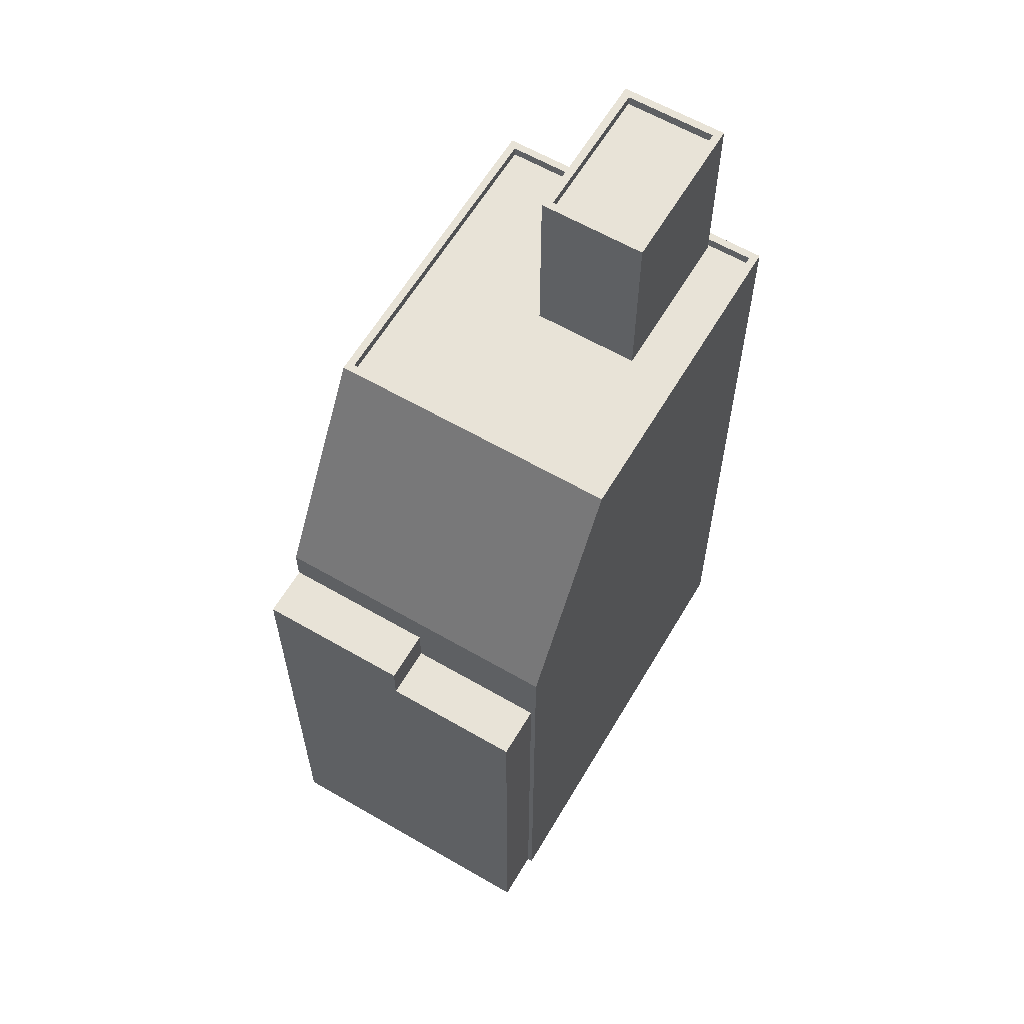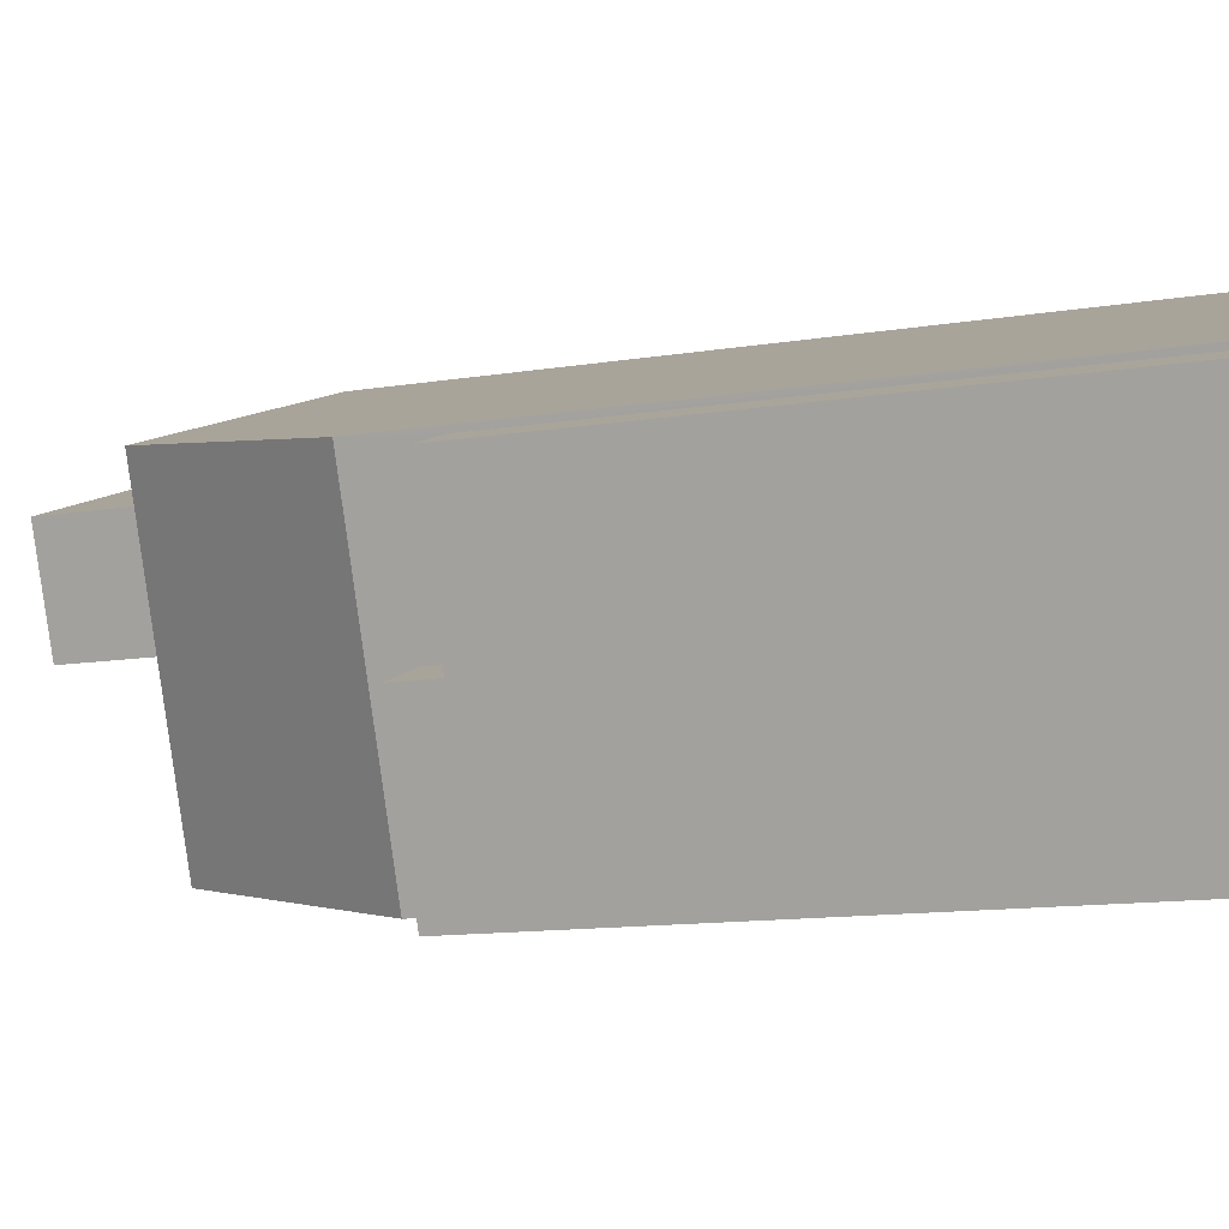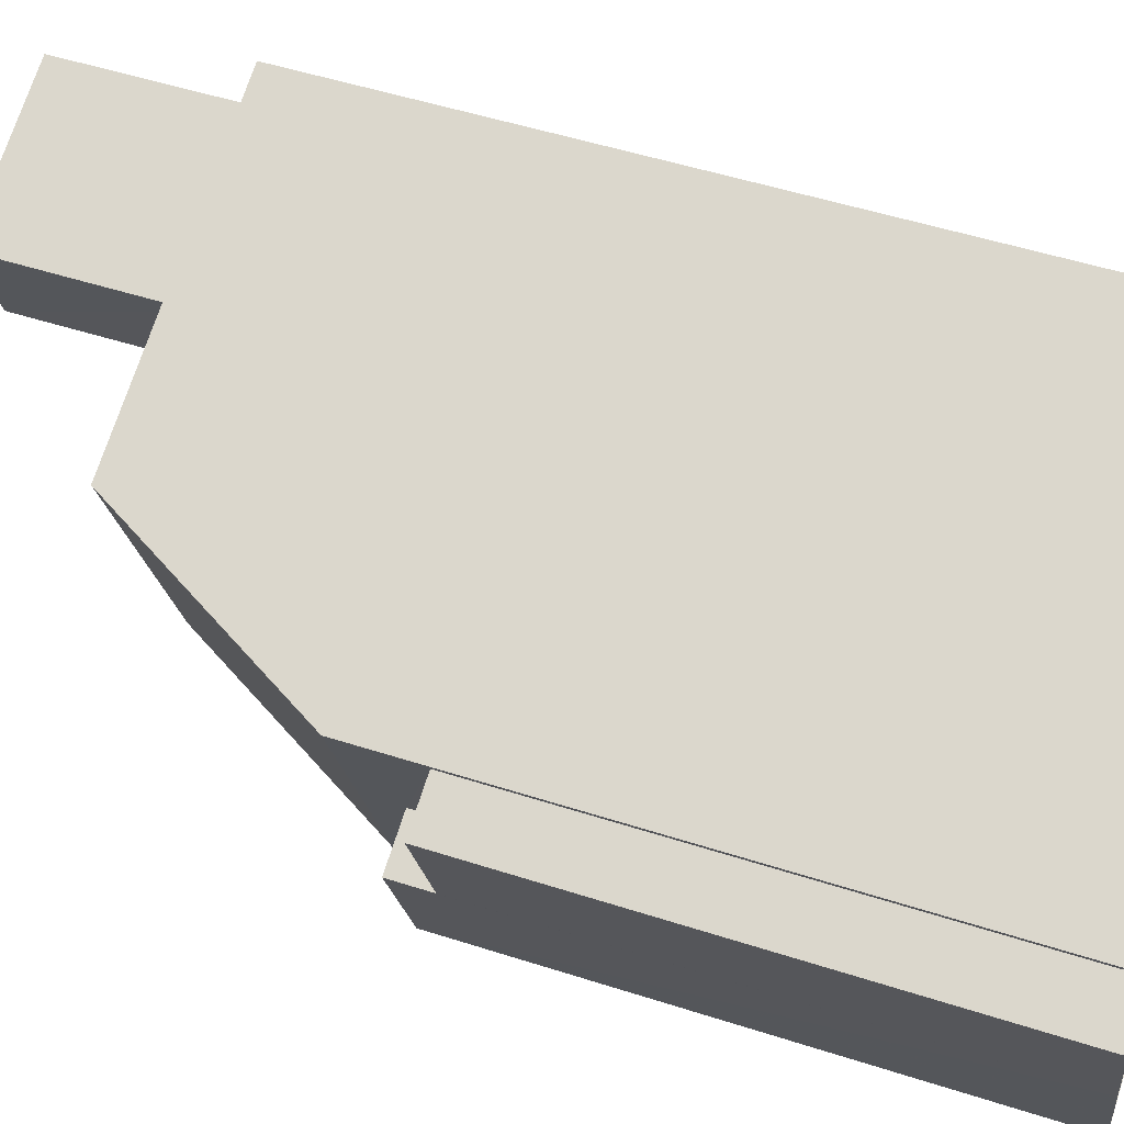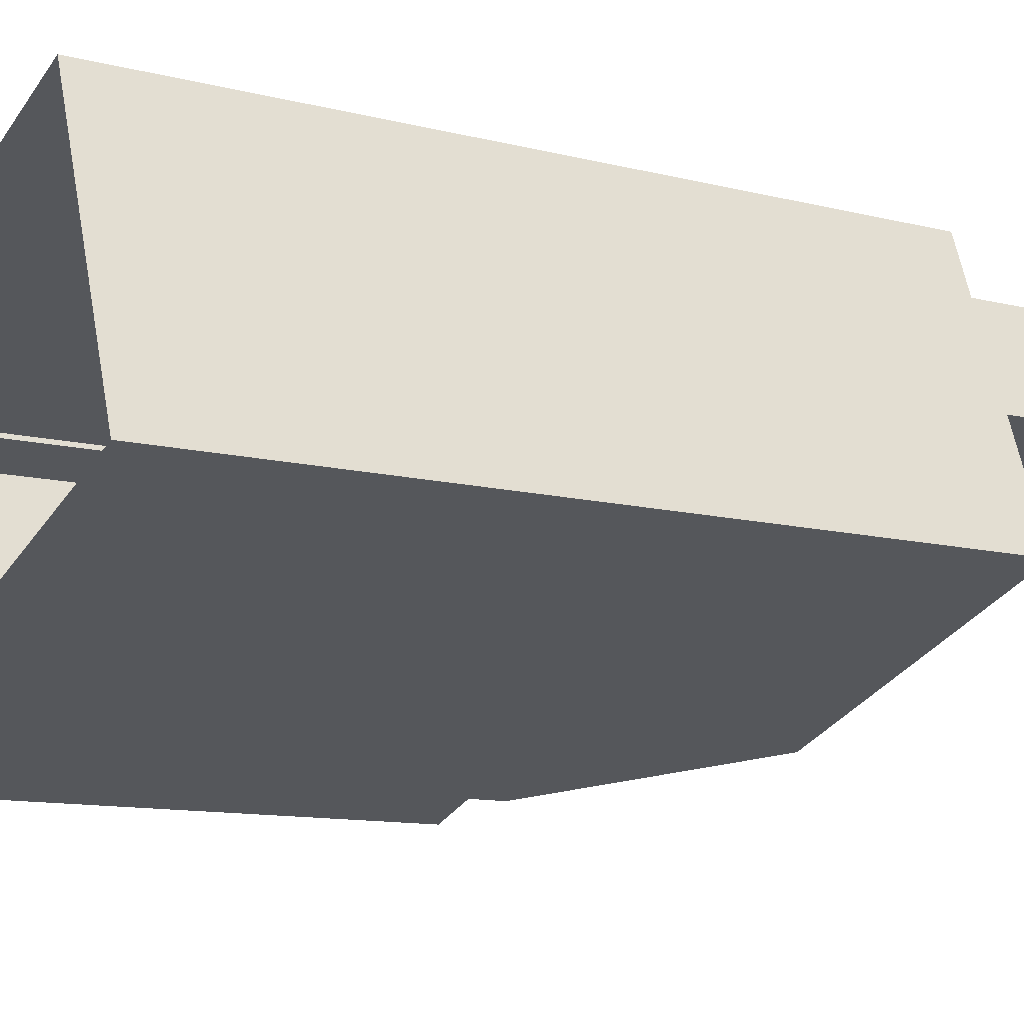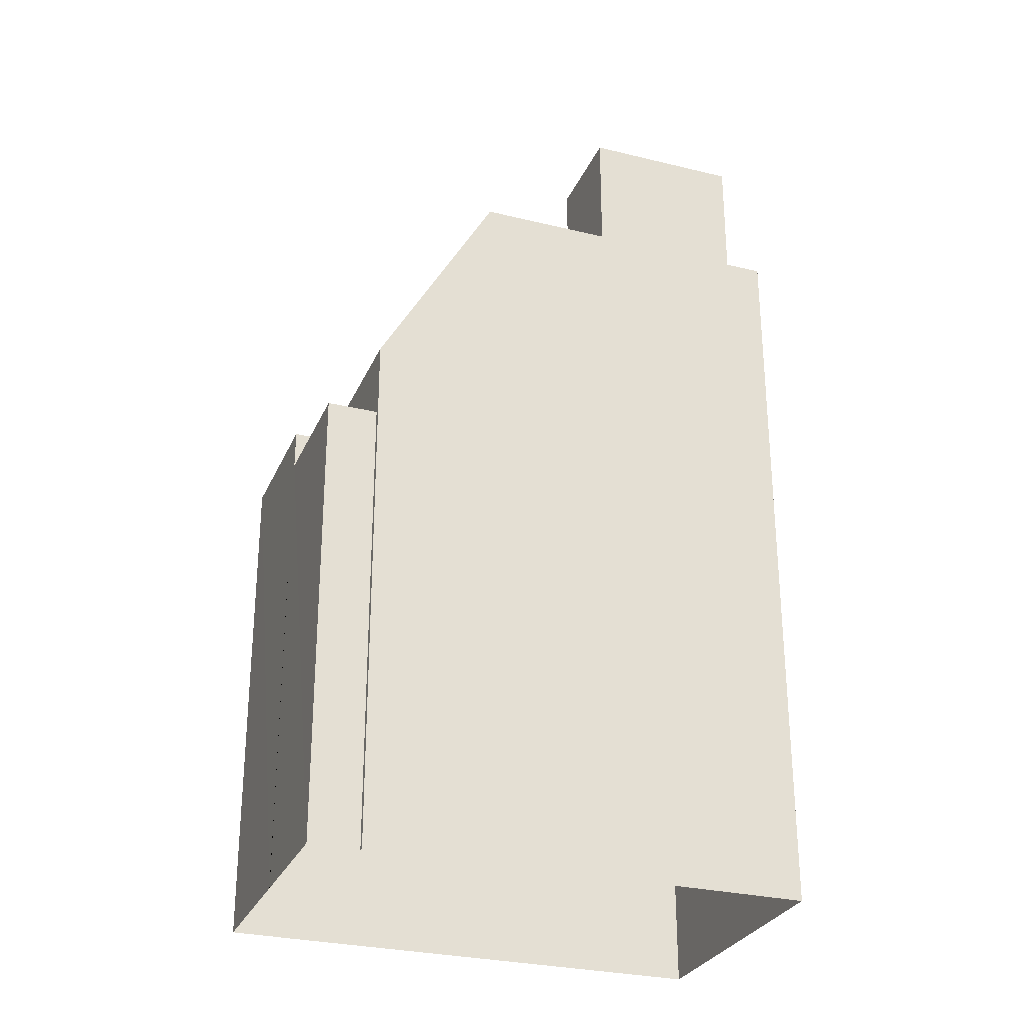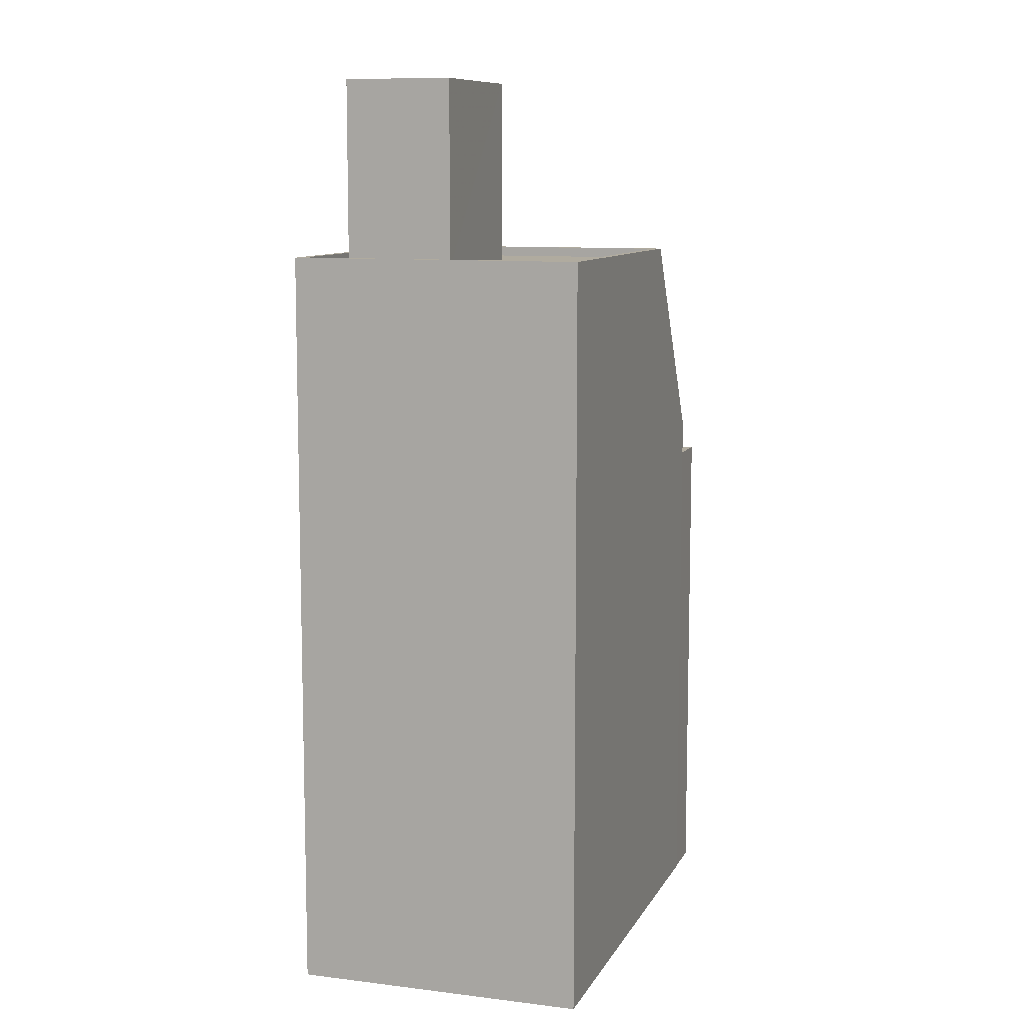
<metadata>
{"format":"obj","ext":"obj","renderer":"f3d","projection":"perspective","resolution":1024,"background":"white","views":[{"elev":61.6,"azim":100.5,"up":"+Z"},{"elev":-11.4,"azim":112.7,"up":"+Y"},{"elev":51.4,"azim":109.3,"up":"+Y"},{"elev":-11.2,"azim":-122.1,"up":"+Y"},{"elev":-28.7,"azim":139.8,"up":"+Z"},{"elev":9.7,"azim":-92.1,"up":"+Z"}]}
</metadata>
<code>
v -5471 -3.644e+04 2.383
v -5469 -3.644e+04 2.385
v -5458 -3.644e+04 2.382
v -5461 -3.645e+04 2.38
v -5461 -3.645e+04 2.38
v -5458 -3.644e+04 2.382
v -5459 -3.645e+04 2.38
v -5458 -3.644e+04 2.381
v -5458 -3.644e+04 2.381
v -5457 -3.644e+04 2.382
v -5458 -3.644e+04 14.41
v -5458 -3.644e+04 14.4
v -5457 -3.644e+04 14.4
v -5459 -3.644e+04 14.4
v -5461 -3.645e+04 15.41
v -5459 -3.645e+04 15.41
v -5458 -3.644e+04 15.41
v -5459 -3.644e+04 15.41
v -5458 -3.644e+04 16.31
v -5463 -3.645e+04 21.64
v -5461 -3.645e+04 16.3
v -5461 -3.644e+04 21.64
v -5461 -3.644e+04 21.64
v -5469 -3.644e+04 21.64
v -5471 -3.644e+04 21.64
v -5471 -3.644e+04 21.64
v -5469 -3.644e+04 21.64
v -5464 -3.644e+04 21.64
v -5469 -3.644e+04 21.39
v -5465 -3.644e+04 21.39
v -5461 -3.644e+04 21.39
v -5466 -3.644e+04 21.39
v -5464 -3.644e+04 21.39
v -5471 -3.644e+04 21.39
v -5469 -3.644e+04 21.39
v -5470 -3.644e+04 21.39
v -5469 -3.644e+04 21.39
v -5471 -3.644e+04 21.39
v -5469 -3.644e+04 25.84
v -5470 -3.644e+04 25.84
v -5466 -3.644e+04 25.84
v -5465 -3.644e+04 25.84
v -5470 -3.644e+04 26.09
v -5470 -3.644e+04 26.09
v -5466 -3.644e+04 26.09
v -5466 -3.644e+04 26.09
v -5469 -3.644e+04 26.09
v -5469 -3.644e+04 26.09
v -5465 -3.644e+04 26.09
v -5465 -3.644e+04 26.09
v -5471 -3.644e+04 16.31
v -5469 -3.644e+04 16.31
f 1 2 3
f 1 4 5
f 2 6 3
f 7 4 8
f 7 8 9
f 8 3 10
f 1 3 4
f 4 3 8
f 11 12 13
f 11 14 12
f 15 16 17
f 18 15 17
f 19 20 21
f 22 20 19
f 23 20 22
f 24 25 26
f 27 24 26
f 25 20 28
f 28 20 23
f 26 25 28
f 29 30 31
f 31 32 33
f 32 34 33
f 29 35 30
f 36 34 32
f 30 32 31
f 37 38 36
f 29 37 35
f 38 34 36
f 37 36 35
f 24 23 22
f 24 27 23
f 39 40 41
f 42 39 41
f 43 44 45
f 46 43 45
f 43 47 44
f 47 48 44
f 45 49 50
f 46 45 50
f 50 49 48
f 50 48 47
f 3 13 10
f 3 11 13
f 12 8 10
f 13 12 10
f 14 18 12
f 8 12 9
f 9 12 17
f 12 18 17
f 4 7 16
f 15 4 16
f 16 7 9
f 17 16 9
f 3 6 11
f 6 19 11
f 4 15 5
f 18 19 21
f 14 11 18
f 5 15 21
f 15 18 21
f 11 19 18
f 51 2 1
f 51 52 2
f 2 19 6
f 2 52 19
f 21 51 1
f 5 21 1
f 21 25 51
f 20 25 21
f 51 24 52
f 25 24 51
f 52 22 19
f 24 22 52
f 28 31 33
f 28 23 31
f 38 26 34
f 34 28 33
f 34 26 28
f 26 38 37
f 27 26 37
f 37 29 27
f 29 31 23
f 27 29 23
f 36 45 44
f 36 32 45
f 46 42 41
f 46 50 42
f 46 41 40
f 43 46 40
f 43 40 39
f 47 43 39
f 50 39 42
f 50 47 39
f 35 36 44
f 48 35 44
f 49 35 48
f 49 30 35
f 45 30 49
f 45 32 30

</code>
